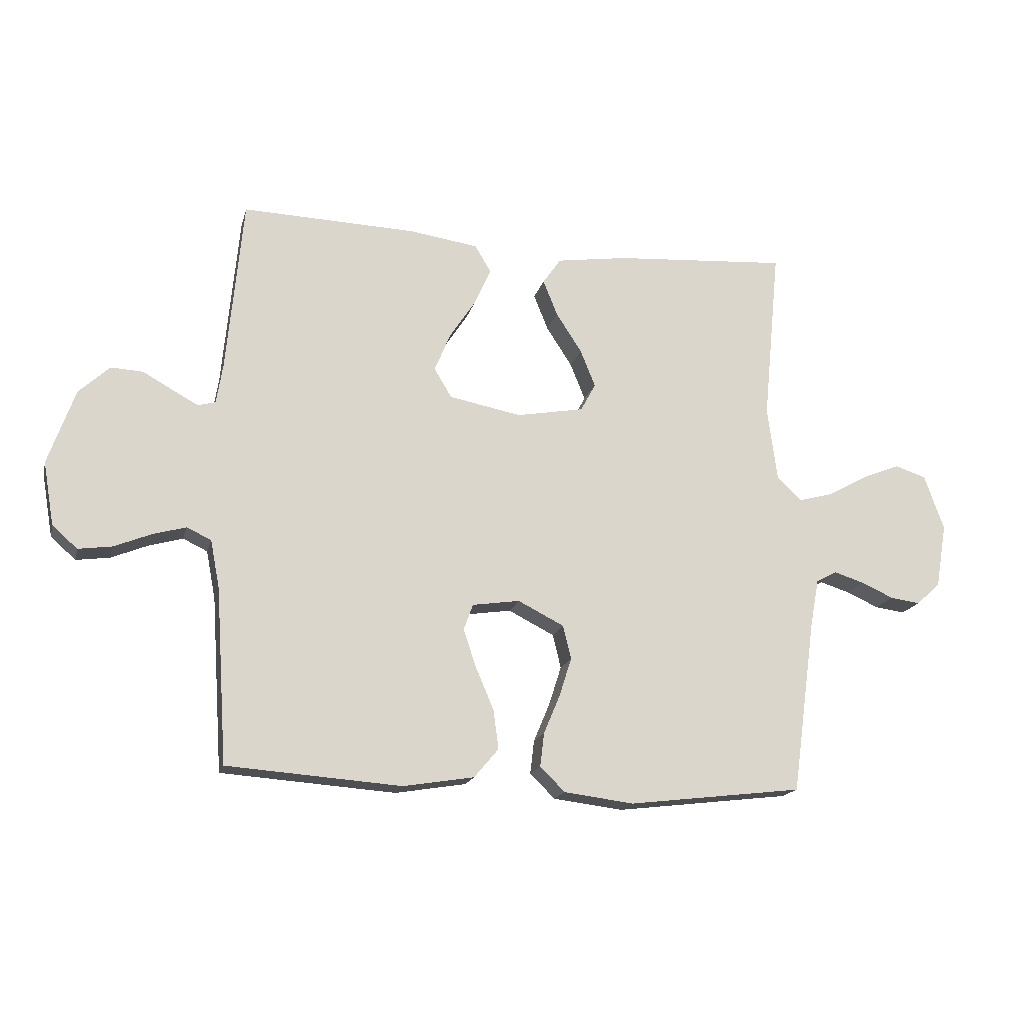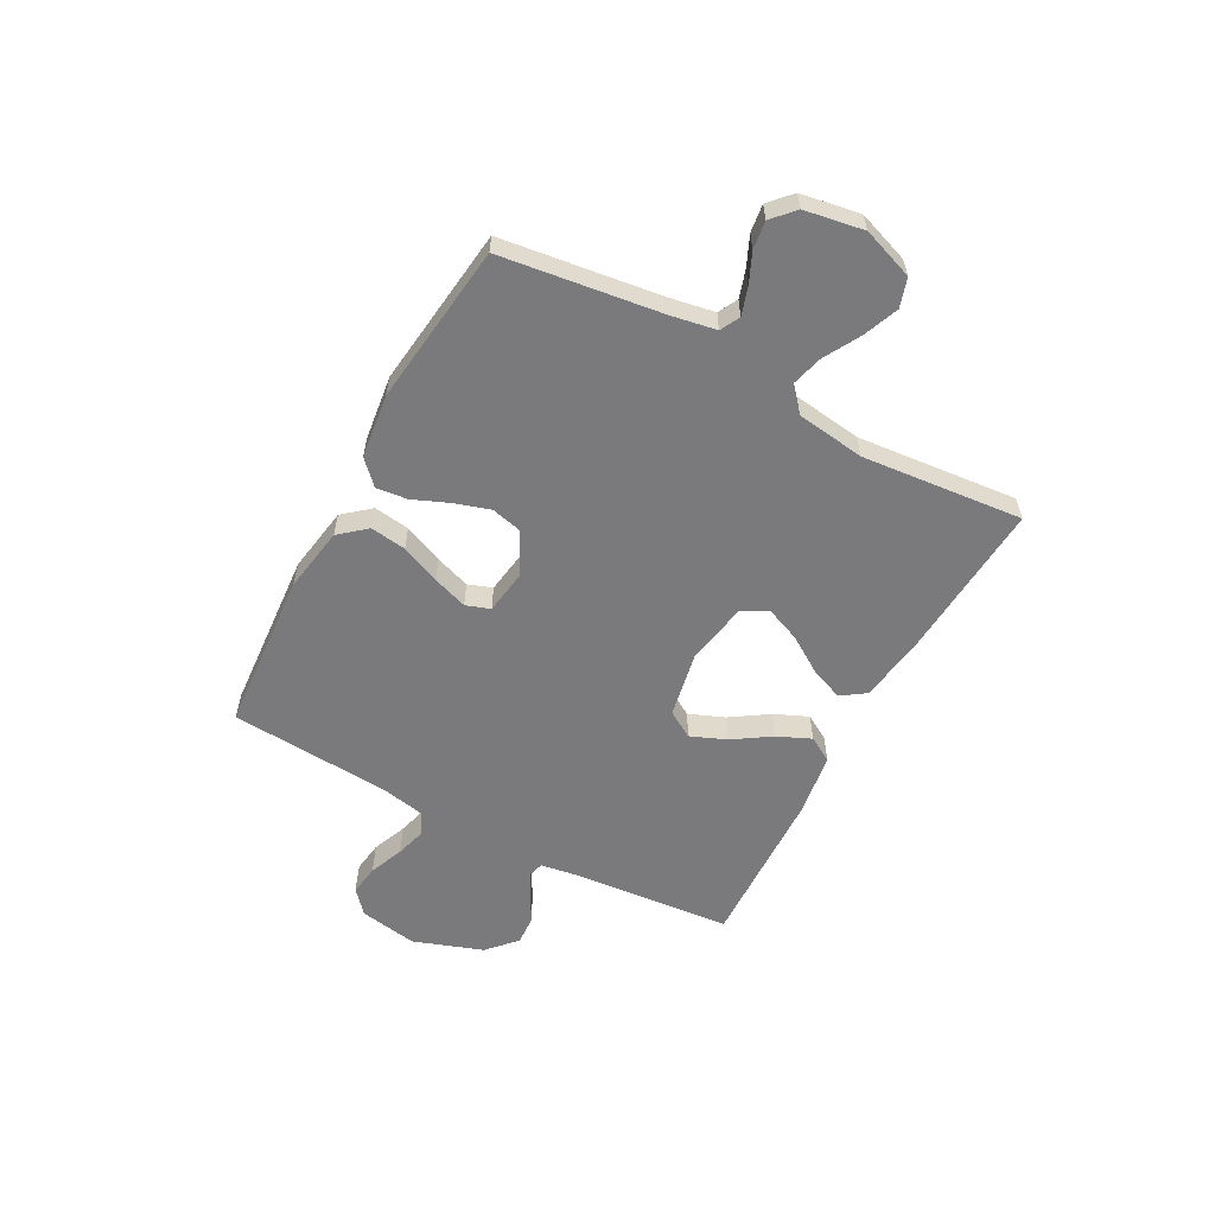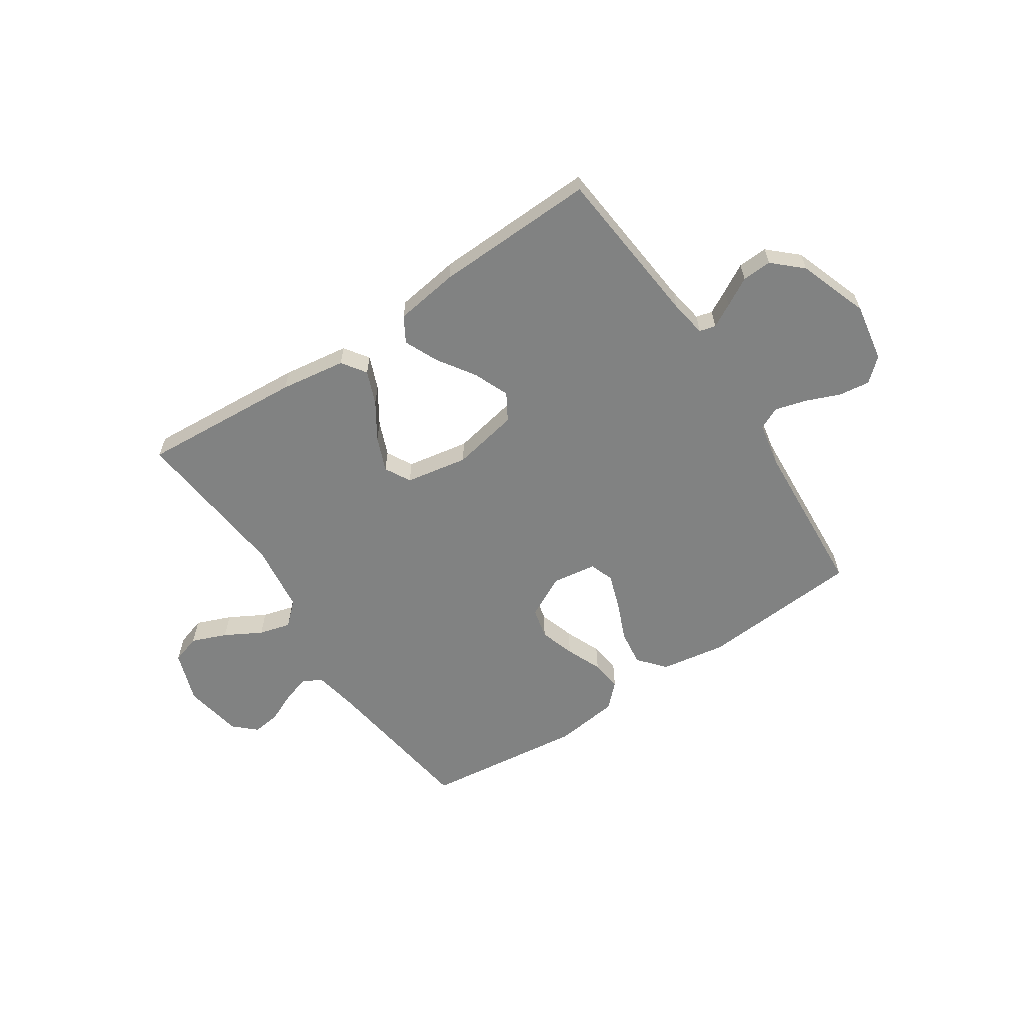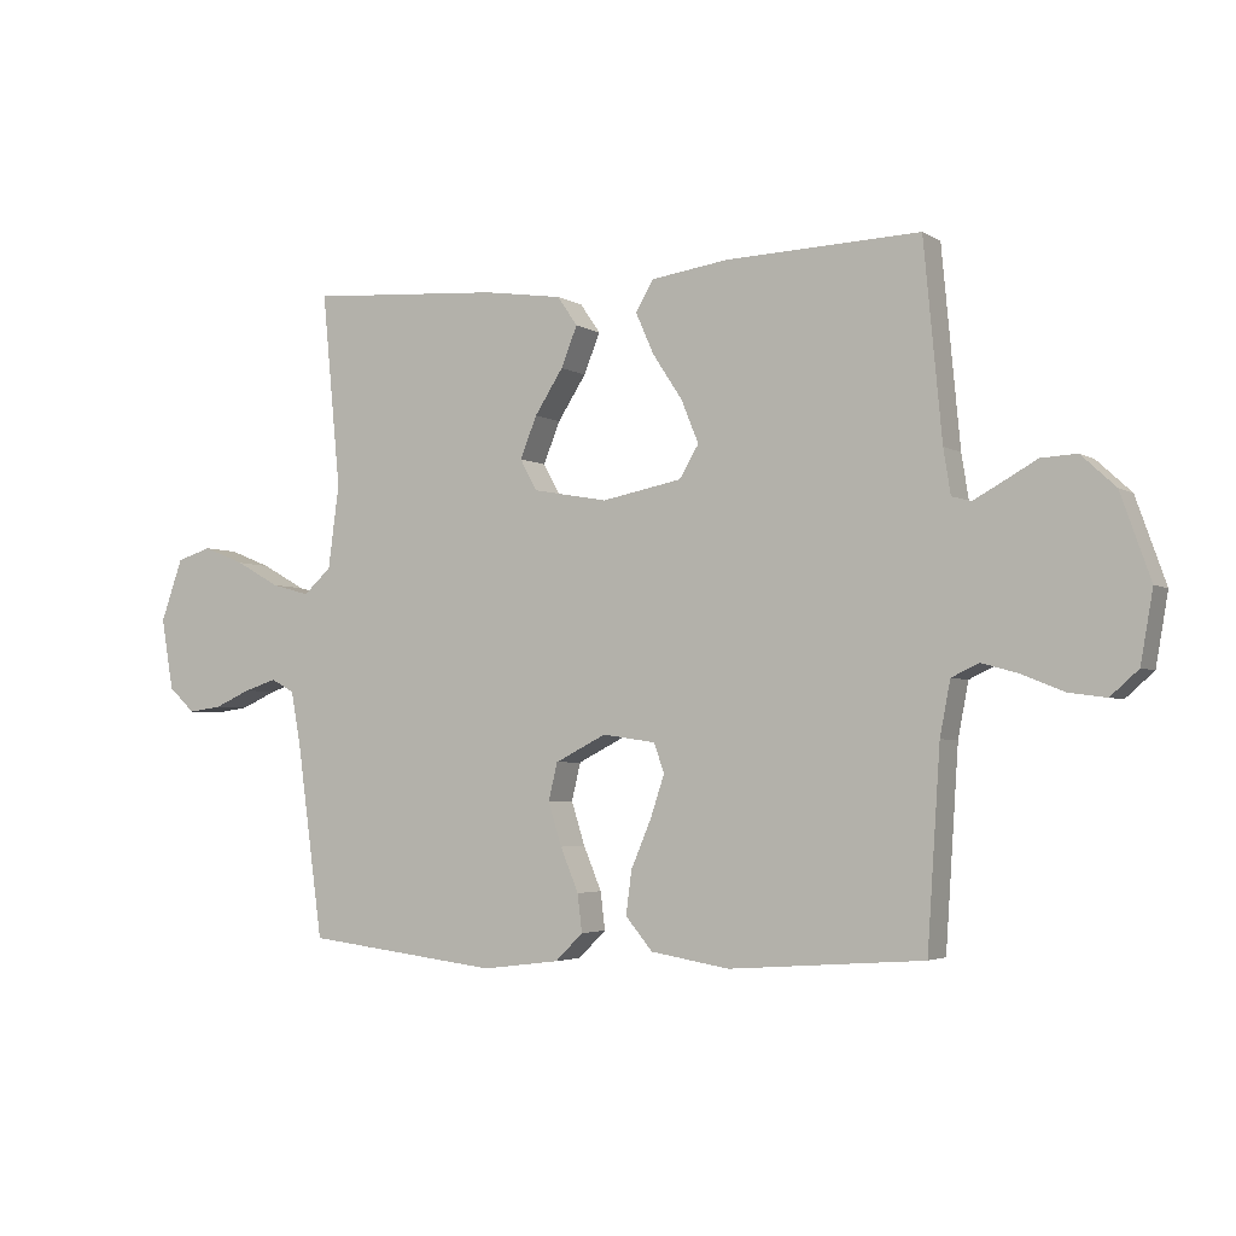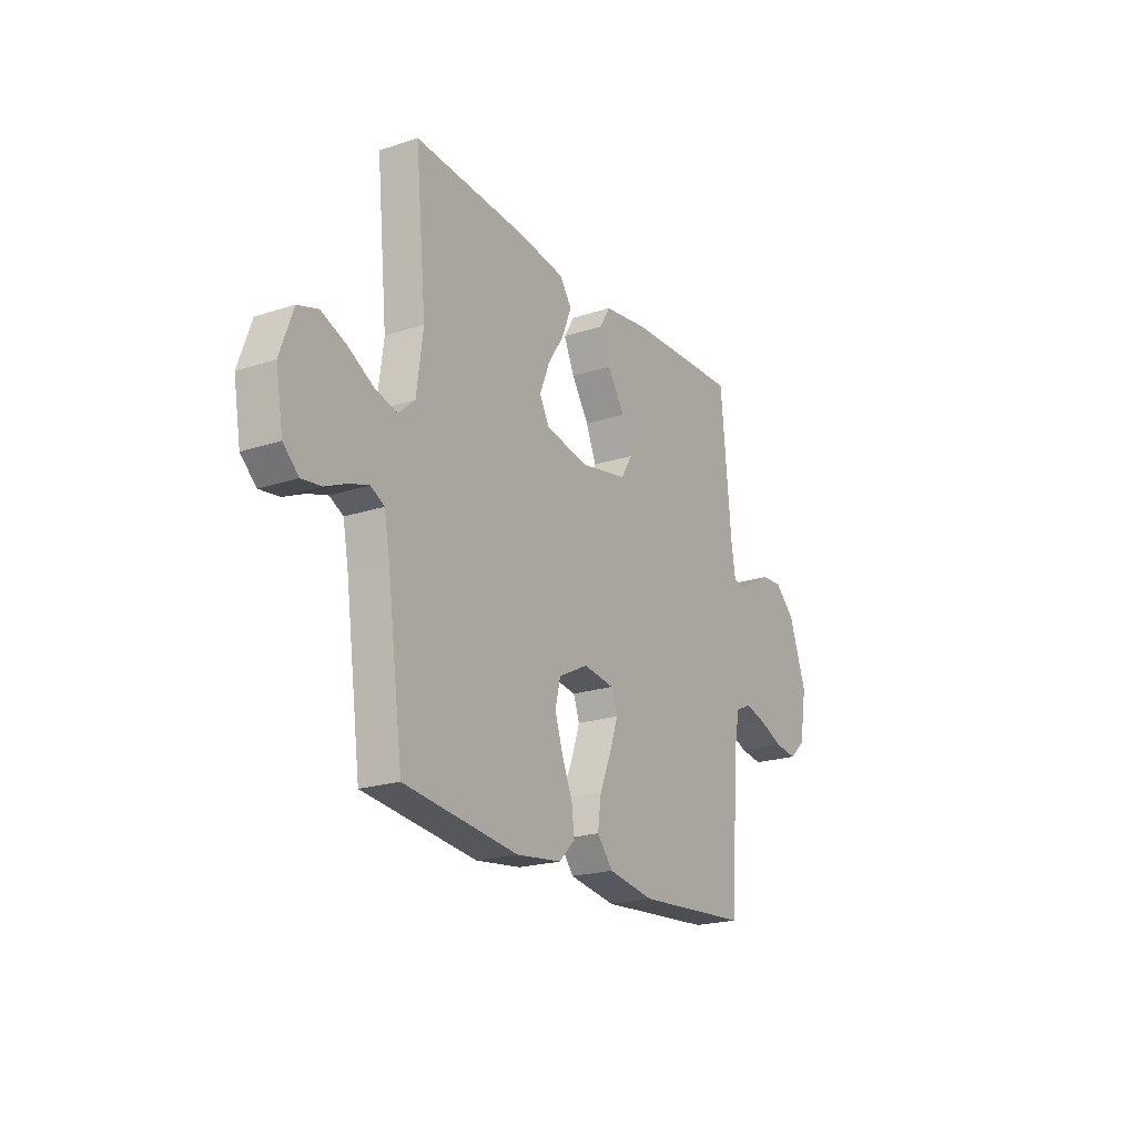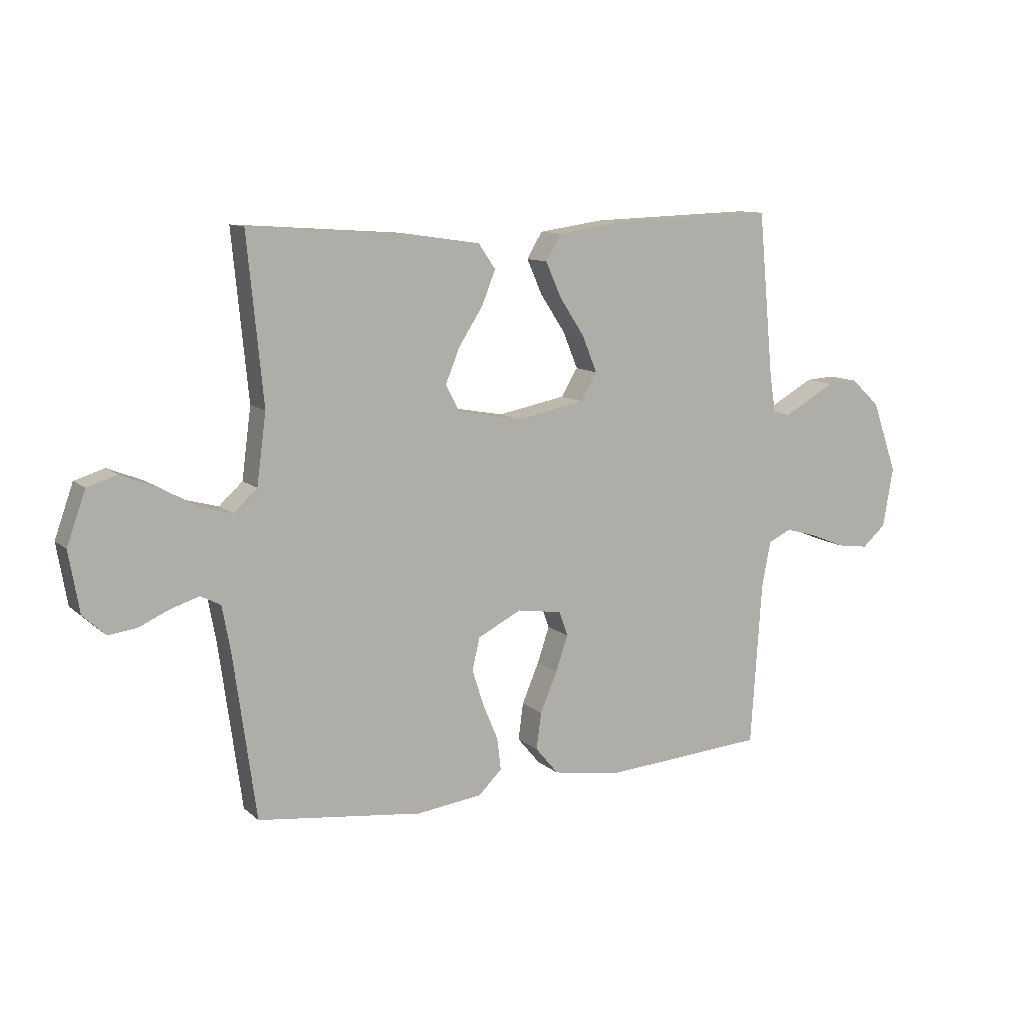
<metadata>
{"format":"obj","ext":"obj","renderer":"f3d","projection":"perspective","resolution":1024,"background":"white","views":[{"elev":-17.1,"azim":166.4,"up":"+Z"},{"elev":-58.2,"azim":-118.4,"up":"+Y"},{"elev":-60.6,"azim":33.7,"up":"+Y"},{"elev":-3.5,"azim":28.3,"up":"+Z"},{"elev":-21.0,"azim":-59.5,"up":"+Z"},{"elev":10.8,"azim":-27.6,"up":"+Z"}]}
</metadata>
<code>
v -0.5 0.07 -0.5
v -0.541 0.07 -0.2
v -0.556 0.07 -0.119
v -0.592 0.07 -0.1
v -0.643 0.07 -0.116
v -0.699 0.07 -0.141
v -0.751 0.07 -0.148
v -0.792 0.07 -0.11
v -0.811 0.07 0
v -0.777 0.07 0.096
v -0.723 0.07 0.113
v -0.658 0.07 0.087
v -0.59 0.07 0.049
v -0.531 0.07 0.033
v -0.488 0.07 0.072
v -0.471 0.07 0.2
v -0.5 0.07 0.5
v -0.2 0.07 0.479
v -0.078 0.07 0.461
v -0.047 0.07 0.416
v -0.072 0.07 0.354
v -0.116 0.07 0.286
v -0.142 0.07 0.222
v -0.116 0.07 0.174
v 0 0.07 0.153
v 0.124 0.07 0.177
v 0.154 0.07 0.227
v 0.127 0.07 0.293
v 0.081 0.07 0.363
v 0.053 0.07 0.426
v 0.081 0.07 0.473
v 0.2 0.07 0.49
v 0.5 0.07 0.5
v 0.528 0.07 0.2
v 0.539 0.07 0.131
v 0.569 0.07 0.123
v 0.613 0.07 0.147
v 0.665 0.07 0.176
v 0.72 0.07 0.179
v 0.773 0.07 0.13
v 0.819 0.07 0
v 0.8 0.07 -0.109
v 0.757 0.07 -0.147
v 0.699 0.07 -0.139
v 0.635 0.07 -0.113
v 0.578 0.07 -0.097
v 0.536 0.07 -0.117
v 0.52 0.07 -0.2
v 0.5 0.07 -0.5
v 0.2 0.07 -0.522
v 0.078 0.07 -0.502
v 0.036 0.07 -0.452
v 0.045 0.07 -0.385
v 0.076 0.07 -0.312
v 0.098 0.07 -0.247
v 0.082 0.07 -0.202
v 0 0.07 -0.19
v -0.079 0.07 -0.23
v -0.093 0.07 -0.288
v -0.072 0.07 -0.354
v -0.044 0.07 -0.421
v -0.037 0.07 -0.479
v -0.08 0.07 -0.521
v -0.2 0.07 -0.536
v -0.5 0 -0.5
v -0.541 0 -0.2
v -0.556 0 -0.119
v -0.592 0 -0.1
v -0.643 0 -0.116
v -0.699 0 -0.141
v -0.751 0 -0.148
v -0.792 0 -0.11
v -0.811 0 0
v -0.777 0 0.096
v -0.723 0 0.113
v -0.658 0 0.087
v -0.59 0 0.049
v -0.531 0 0.033
v -0.488 0 0.072
v -0.471 0 0.2
v -0.5 0 0.5
v -0.2 0 0.479
v -0.078 0 0.461
v -0.047 0 0.416
v -0.072 0 0.354
v -0.116 0 0.286
v -0.142 0 0.222
v -0.116 0 0.174
v 0 0 0.153
v 0.124 0 0.177
v 0.154 0 0.227
v 0.127 0 0.293
v 0.081 0 0.363
v 0.053 0 0.426
v 0.081 0 0.473
v 0.2 0 0.49
v 0.5 0 0.5
v 0.528 0 0.2
v 0.539 0 0.131
v 0.569 0 0.123
v 0.613 0 0.147
v 0.665 0 0.176
v 0.72 0 0.179
v 0.773 0 0.13
v 0.819 0 0
v 0.8 0 -0.109
v 0.757 0 -0.147
v 0.699 0 -0.139
v 0.635 0 -0.113
v 0.578 0 -0.097
v 0.536 0 -0.117
v 0.52 0 -0.2
v 0.5 0 -0.5
v 0.2 0 -0.522
v 0.078 0 -0.502
v 0.036 0 -0.452
v 0.045 0 -0.385
v 0.076 0 -0.312
v 0.098 0 -0.247
v 0.082 0 -0.202
v 0 0 -0.19
v -0.079 0 -0.23
v -0.093 0 -0.288
v -0.072 0 -0.354
v -0.044 0 -0.421
v -0.037 0 -0.479
v -0.08 0 -0.521
v -0.2 0 -0.536
f 63 64 1 2
f 60 61 62 63
f 59 60 63 2
f 58 59 2 3
f 57 58 3 4
f 56 57 4
f 51 52 53 54
f 51 54 55
f 48 49 50 51
f 47 48 51 55
f 46 47 55 56
f 42 43 44 45
f 42 45 46
f 41 42 46
f 37 38 39 40
f 36 37 40 41
f 35 36 41 46
f 31 32 33 34
f 31 34 35
f 28 29 30 31
f 27 28 31 35
f 26 27 35 46
f 19 20 21 22
f 19 22 23
f 16 17 18 19
f 15 16 19 23
f 14 15 23 24
f 10 11 12 13
f 10 13 14
f 9 10 14
f 8 9 14
f 5 6 7 8
f 4 5 8 14
f 25 26 46 56
f 24 25 56
f 4 14 24 56
f 66 65 128 127
f 127 126 125 124
f 66 127 124 123
f 67 66 123 122
f 68 67 122 121
f 68 121 120
f 118 117 116 115
f 119 118 115
f 115 114 113 112
f 119 115 112 111
f 120 119 111 110
f 109 108 107 106
f 110 109 106
f 110 106 105
f 104 103 102 101
f 105 104 101 100
f 110 105 100 99
f 98 97 96 95
f 99 98 95
f 95 94 93 92
f 99 95 92 91
f 110 99 91 90
f 86 85 84 83
f 87 86 83
f 83 82 81 80
f 87 83 80 79
f 88 87 79 78
f 77 76 75 74
f 78 77 74
f 78 74 73
f 78 73 72
f 72 71 70 69
f 78 72 69 68
f 120 110 90 89
f 120 89 88
f 120 88 78 68
f 1 65 66 2
f 2 66 67 3
f 3 67 68 4
f 4 68 69 5
f 5 69 70 6
f 6 70 71 7
f 7 71 72 8
f 8 72 73 9
f 9 73 74 10
f 10 74 75 11
f 11 75 76 12
f 12 76 77 13
f 13 77 78 14
f 14 78 79 15
f 15 79 80 16
f 16 80 81 17
f 17 81 82 18
f 18 82 83 19
f 19 83 84 20
f 20 84 85 21
f 21 85 86 22
f 22 86 87 23
f 23 87 88 24
f 24 88 89 25
f 25 89 90 26
f 26 90 91 27
f 27 91 92 28
f 28 92 93 29
f 29 93 94 30
f 30 94 95 31
f 31 95 96 32
f 32 96 97 33
f 33 97 98 34
f 34 98 99 35
f 35 99 100 36
f 36 100 101 37
f 37 101 102 38
f 38 102 103 39
f 39 103 104 40
f 40 104 105 41
f 41 105 106 42
f 42 106 107 43
f 43 107 108 44
f 44 108 109 45
f 45 109 110 46
f 46 110 111 47
f 47 111 112 48
f 48 112 113 49
f 49 113 114 50
f 50 114 115 51
f 51 115 116 52
f 52 116 117 53
f 53 117 118 54
f 54 118 119 55
f 55 119 120 56
f 56 120 121 57
f 57 121 122 58
f 58 122 123 59
f 59 123 124 60
f 60 124 125 61
f 61 125 126 62
f 62 126 127 63
f 63 127 128 64
f 64 128 65 1

</code>
